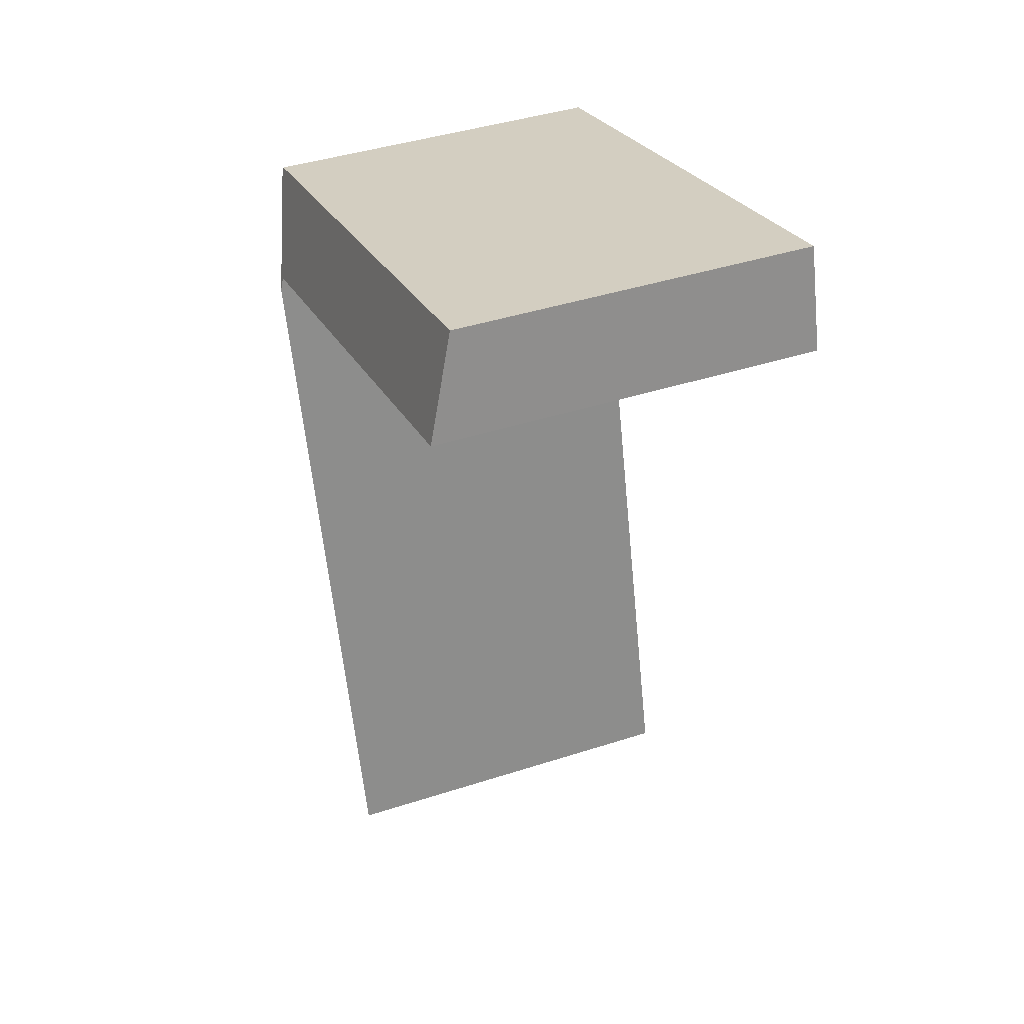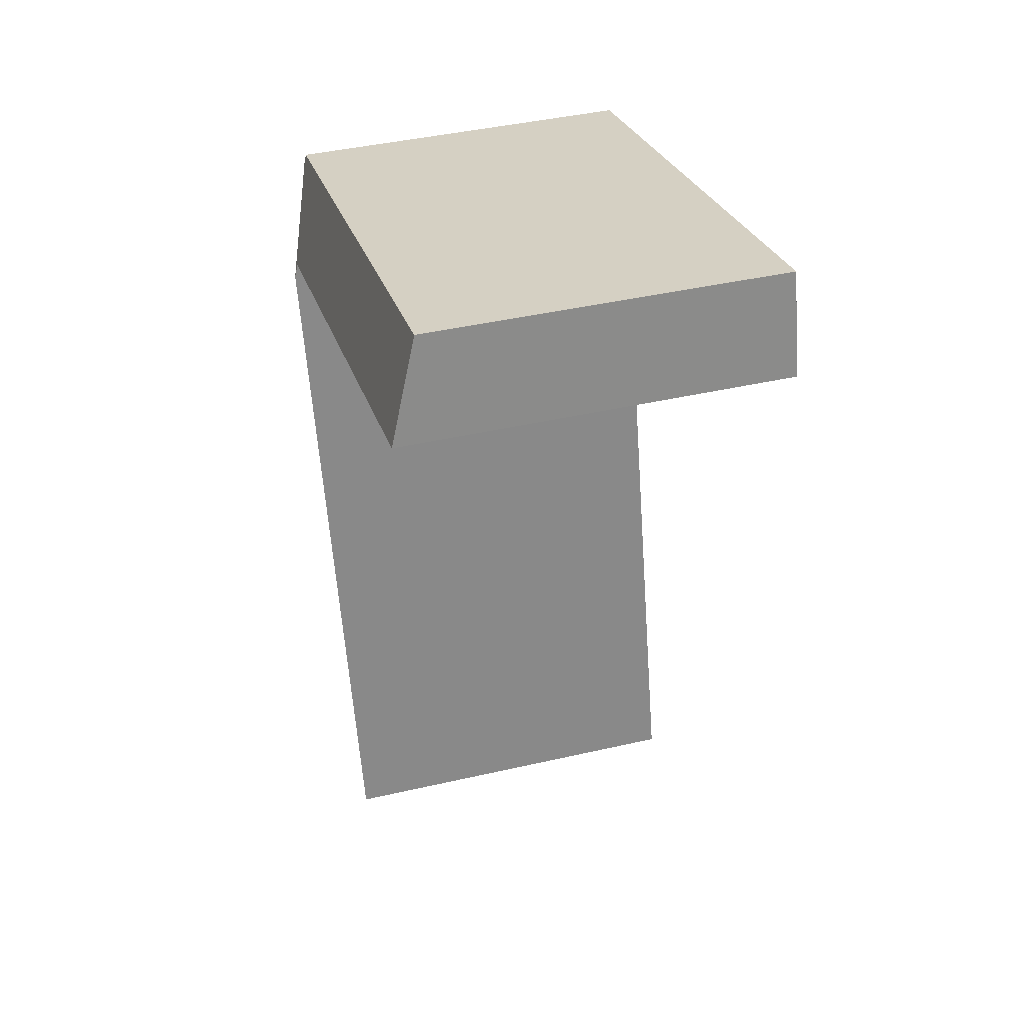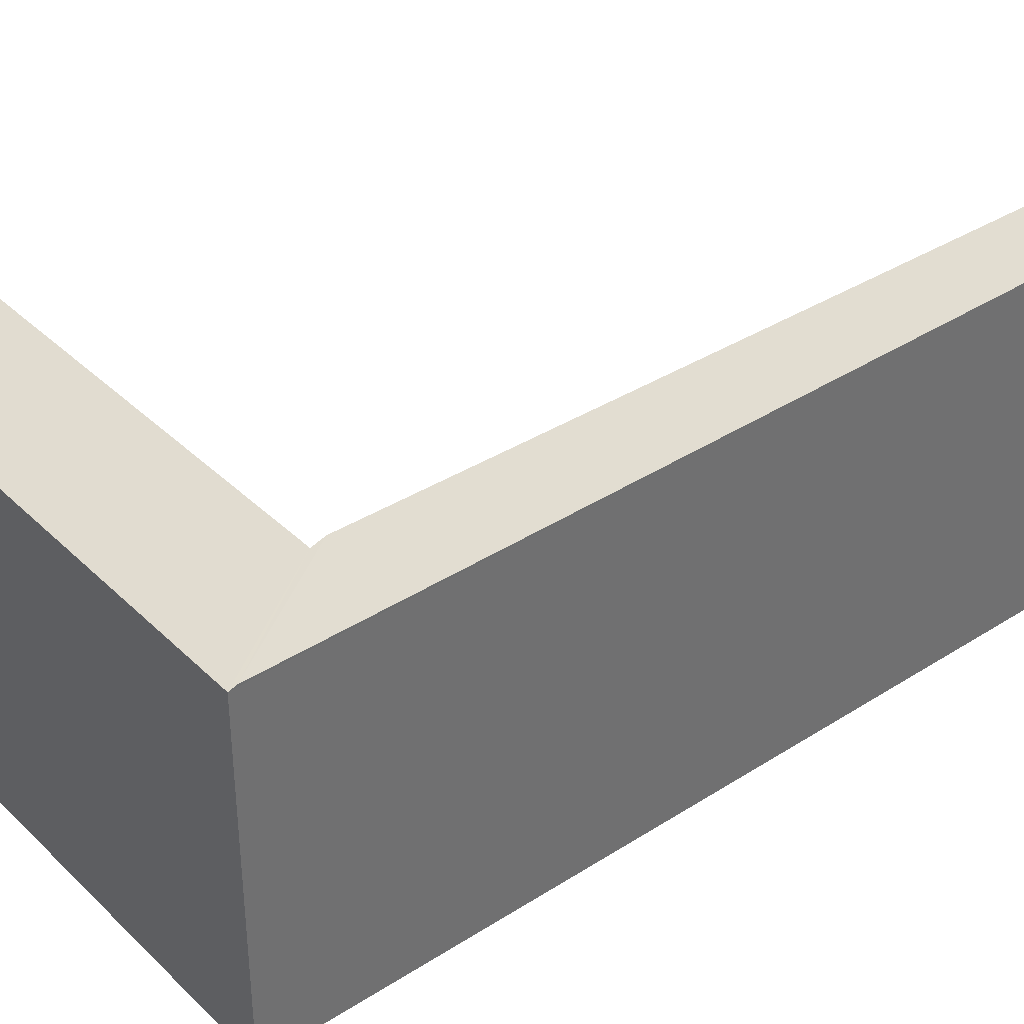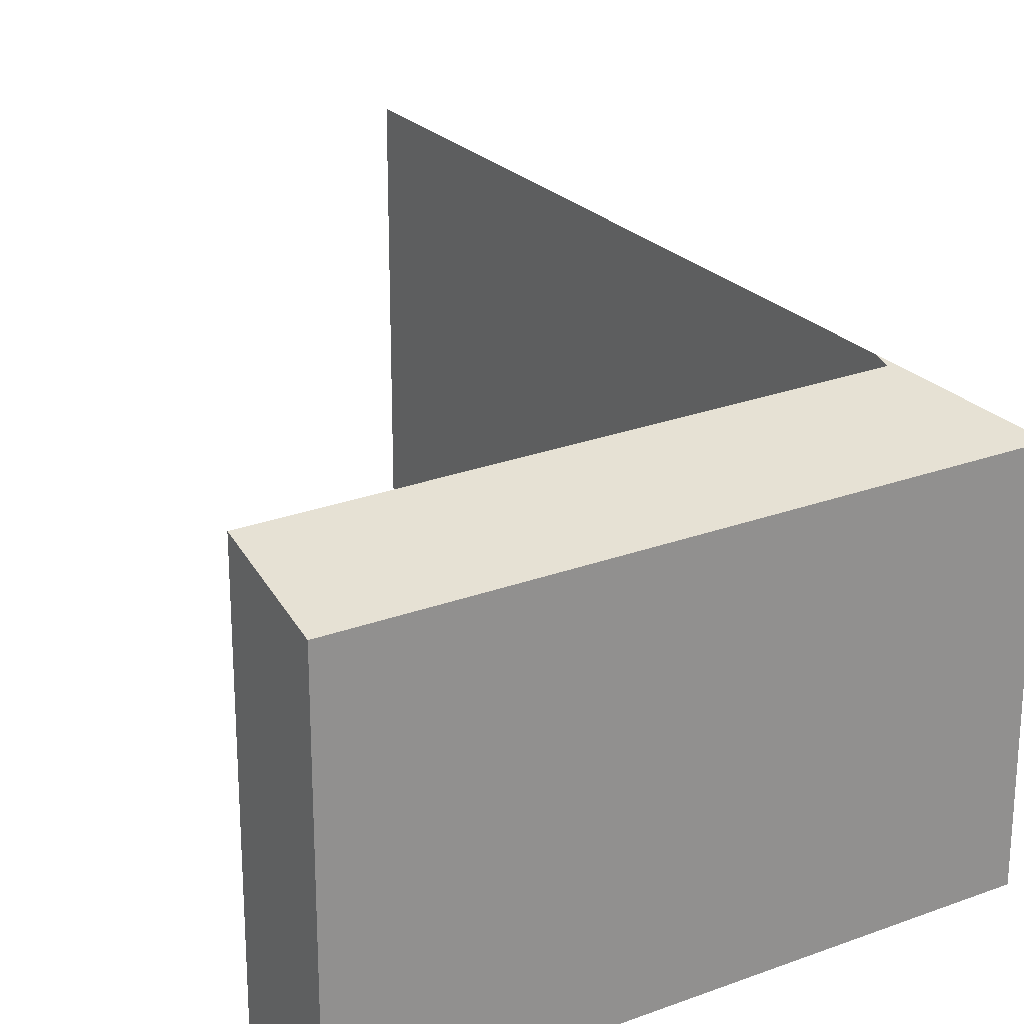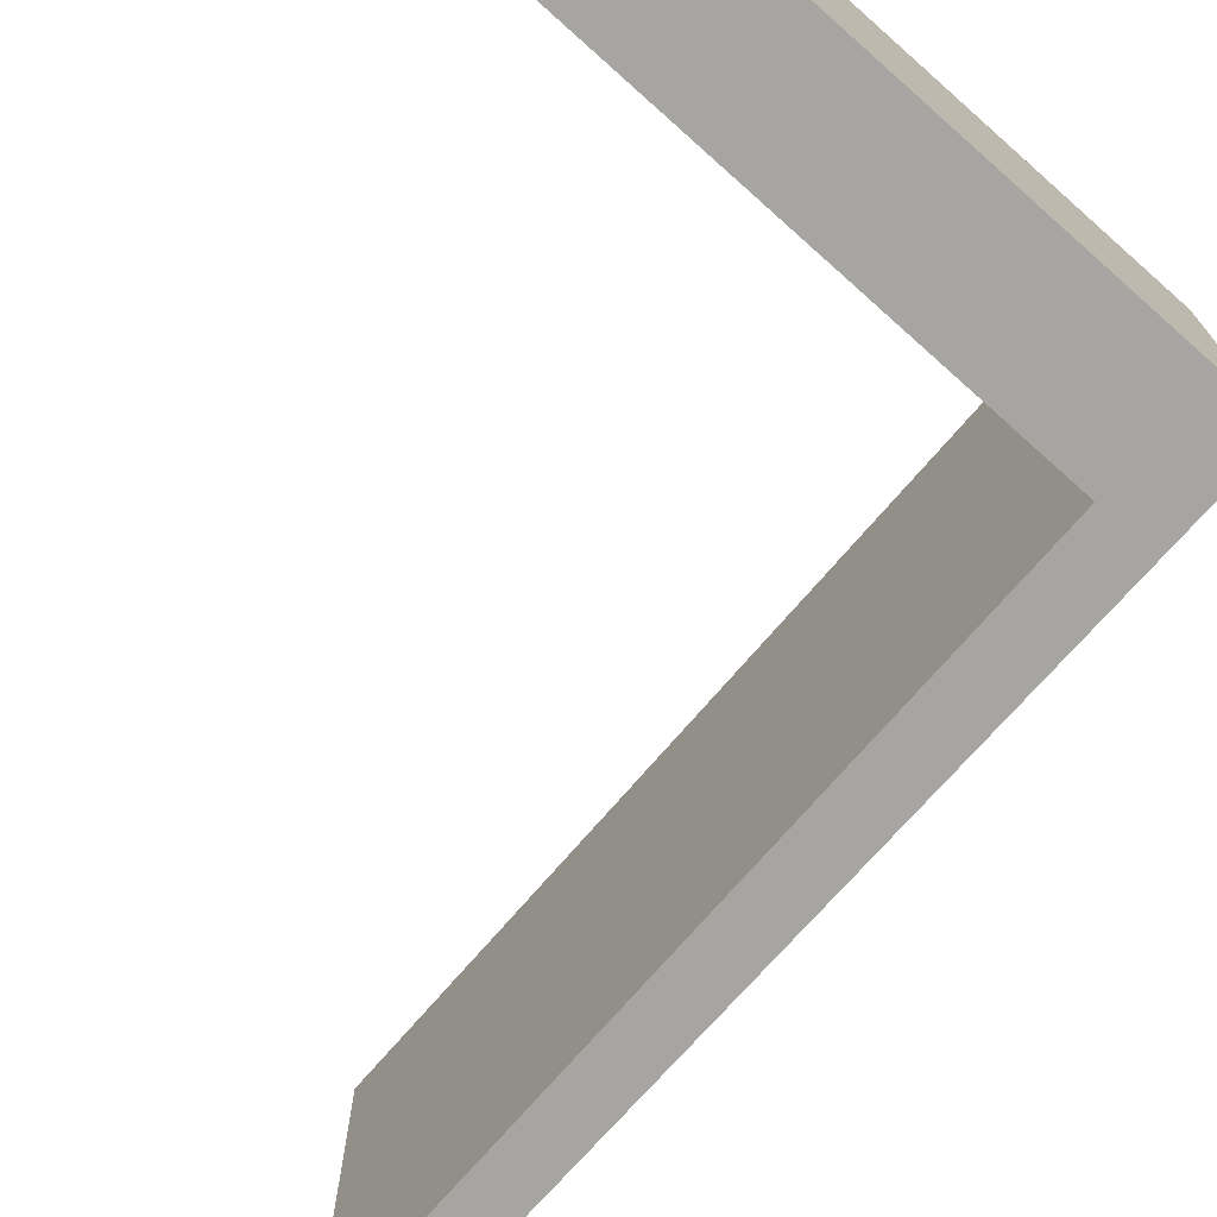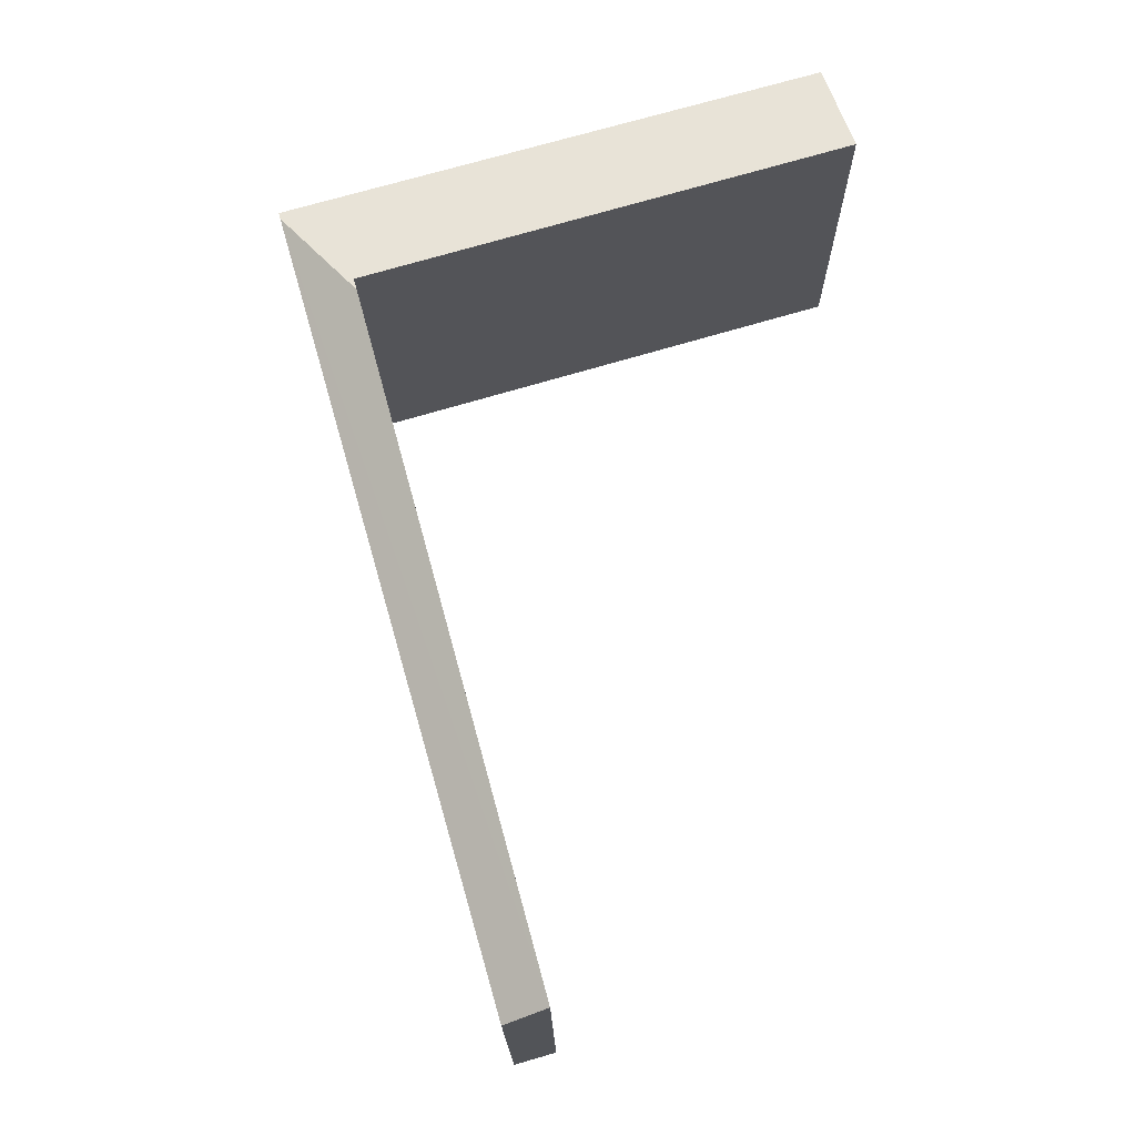
<metadata>
{"format":"obj","ext":"obj","renderer":"f3d","projection":"perspective","resolution":1024,"background":"white","views":[{"elev":41.9,"azim":-111.3,"up":"+Z"},{"elev":42.8,"azim":-105.3,"up":"+Z"},{"elev":37.9,"azim":66.7,"up":"+Y"},{"elev":24.5,"azim":-15.6,"up":"+Y"},{"elev":-73.6,"azim":-25.5,"up":"+Y"},{"elev":-18.0,"azim":-179.5,"up":"+Z"}]}
</metadata>
<code>
v  4.24 5.388 -11.9
v  8.057 4.99 -0.918
v  4.855 4.99 -12.07
v  6.901 5.456 -2.225
v  0.4 4.958 1.393
v  6.952 5.399 -2.039
v  0 5.386 3.298e-16
v  8.087 4.958 -0.812
v  4.24 7.284e-16 -11.9
v  6.901 1.362e-16 -2.225
v  6.952 1.249e-16 -2.039
v  0 0 0
v  0.4 -8.53e-17 1.393
v  4.855 7.393e-16 -12.07
v  8.087 4.972e-17 -0.812
v  8.057 5.621e-17 -0.918
g defaultobject
f 1 2 3
f 2 1 4
f 5 6 7
f 6 5 8
f 6 8 2
f 2 4 6
f 9 4 1
f 4 9 10
f 4 10 6
f 6 10 11
f 12 5 7
f 5 12 13
f 11 7 6
f 7 11 12
f 3 9 1
f 9 3 14
f 13 8 5
f 8 13 15
f 8 3 2
f 3 8 15
f 3 15 14
f 14 15 16
f 13 12 15
f 16 15 12
f 11 16 12
f 14 16 11
f 10 14 11
f 9 14 10

</code>
